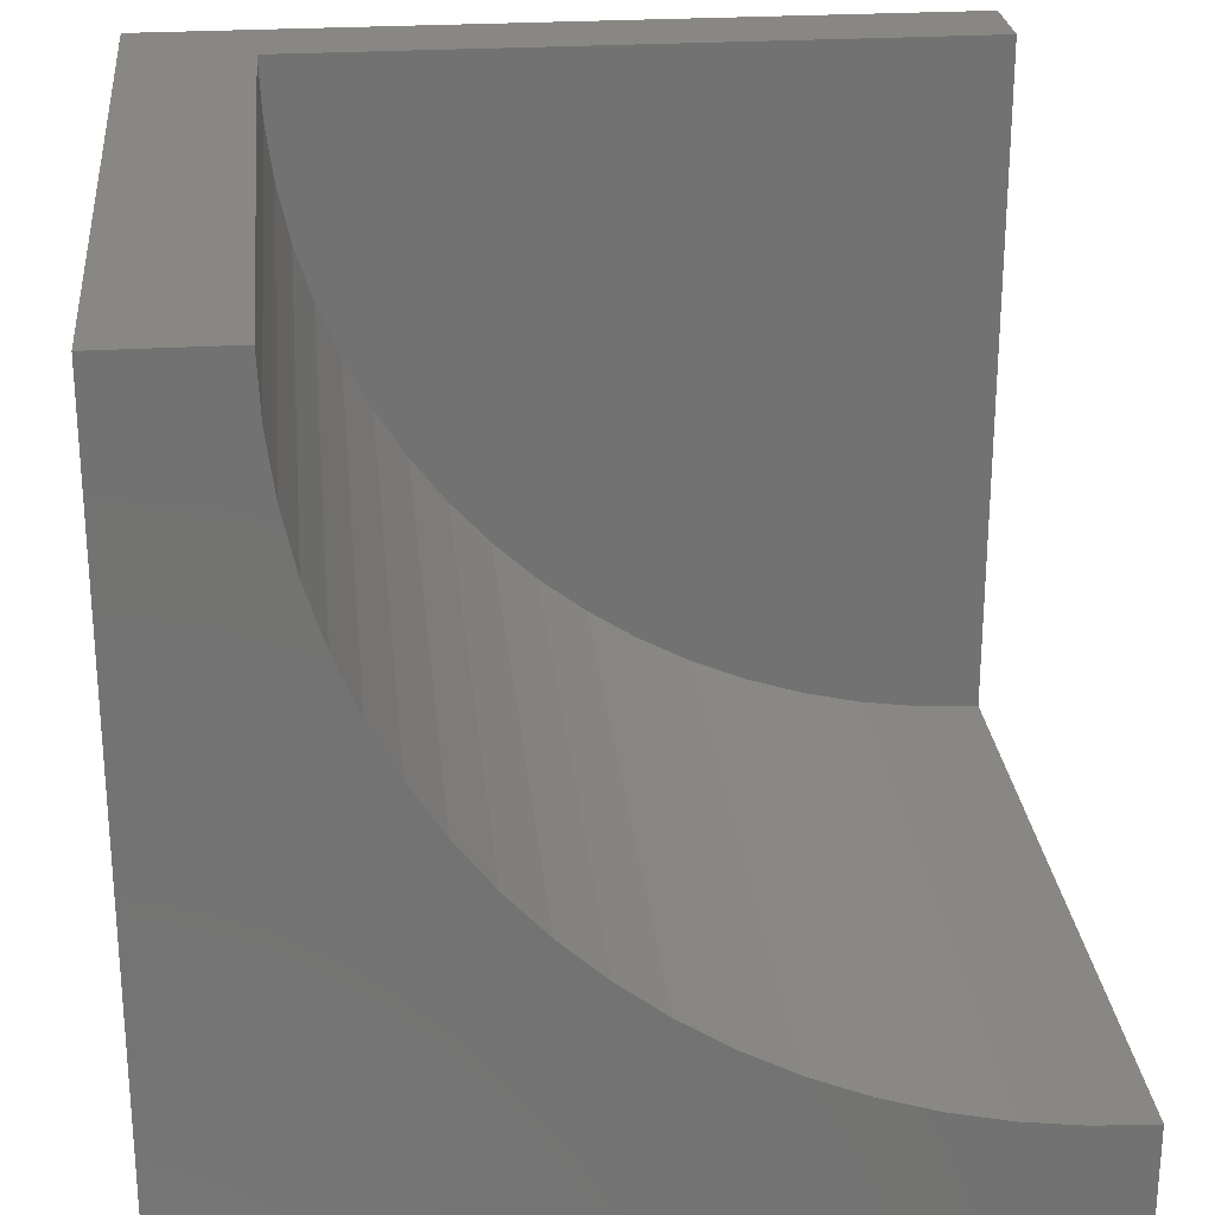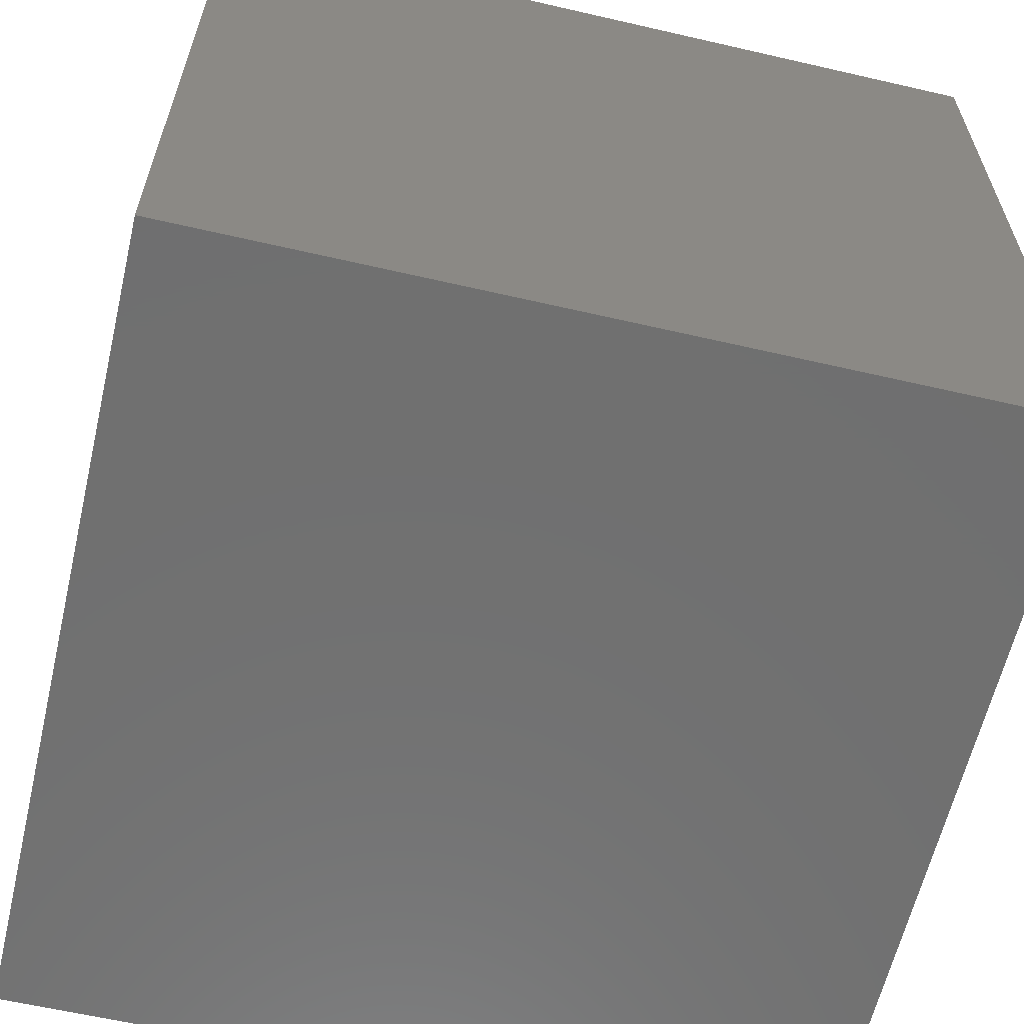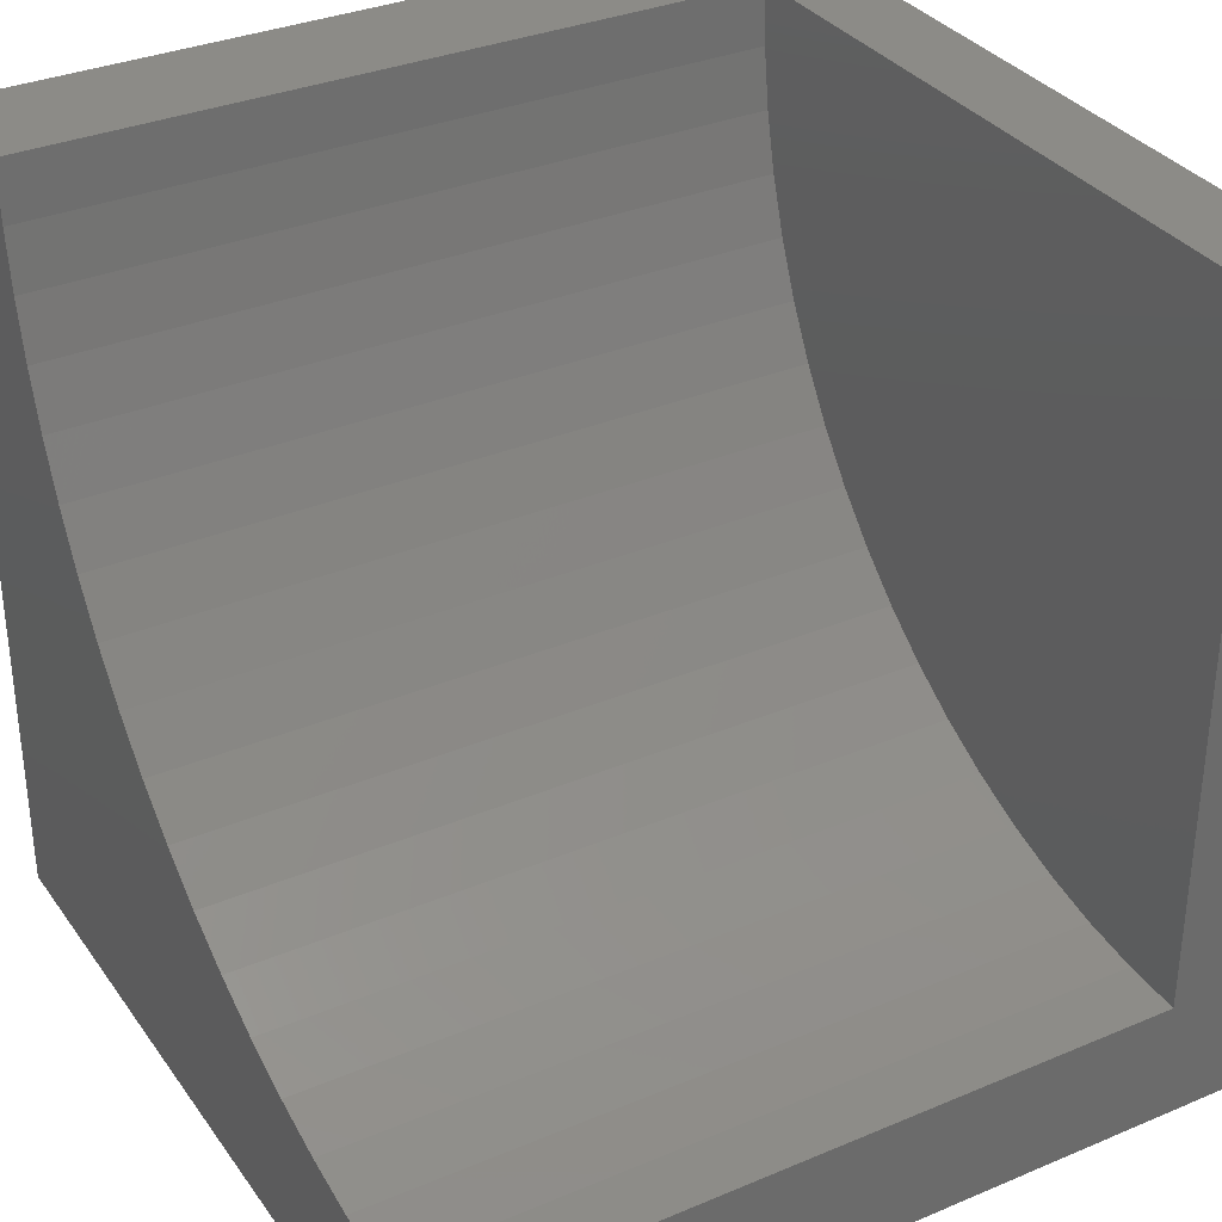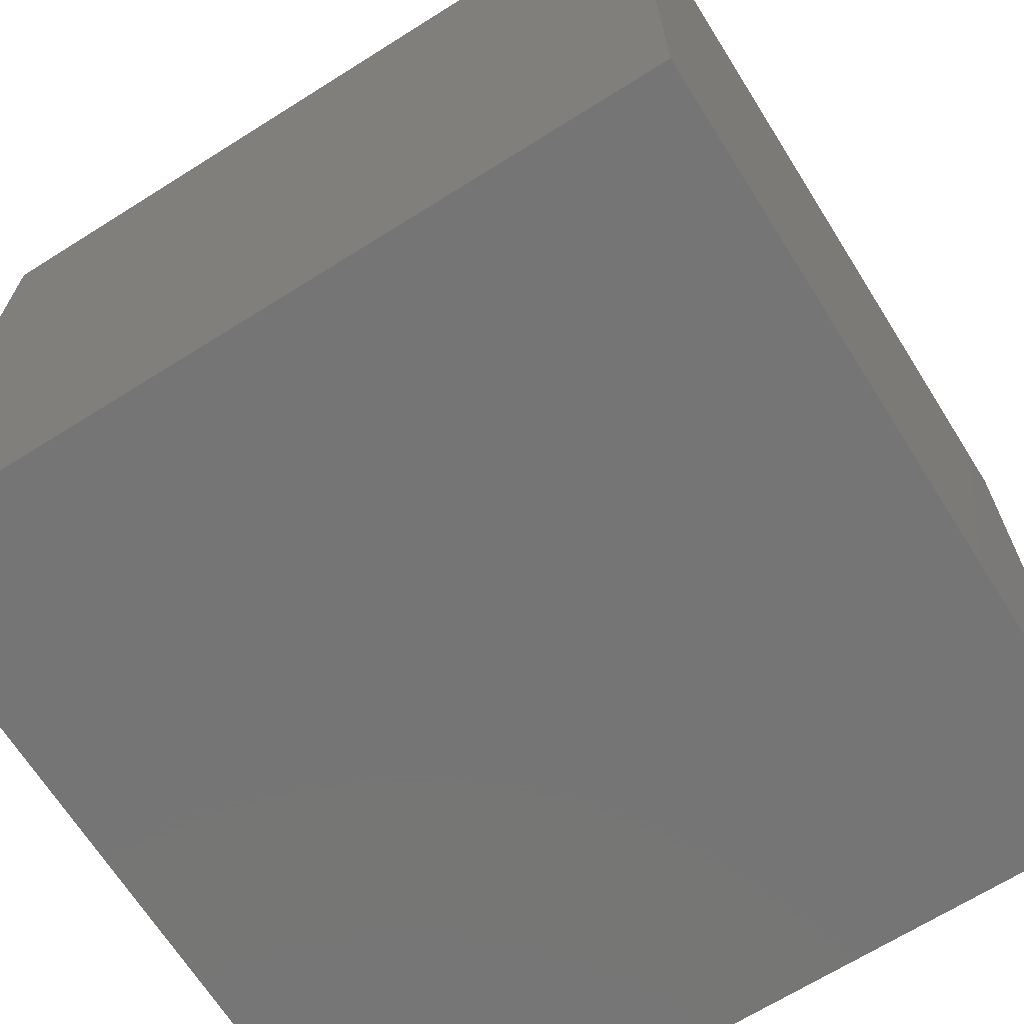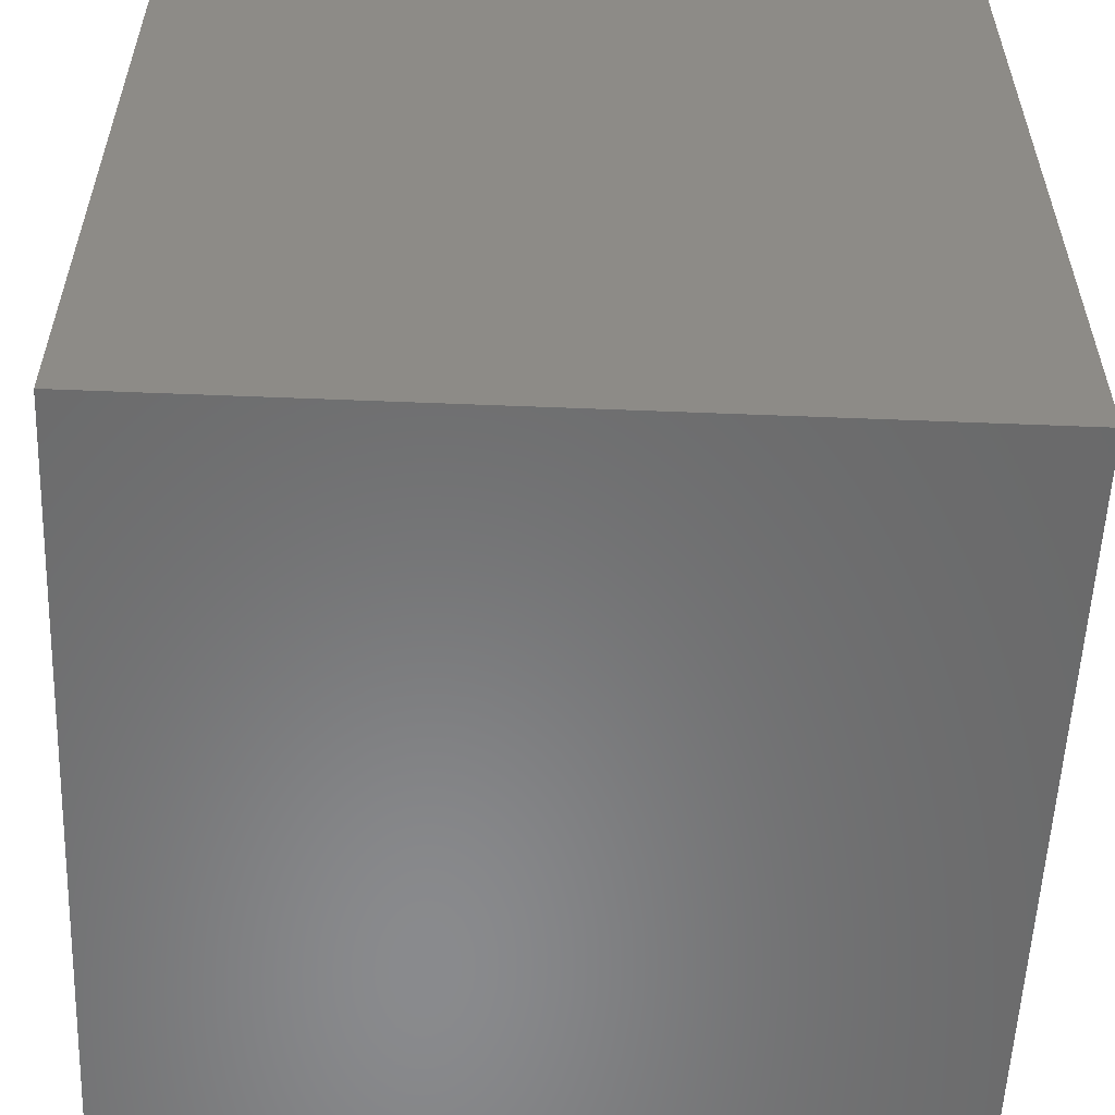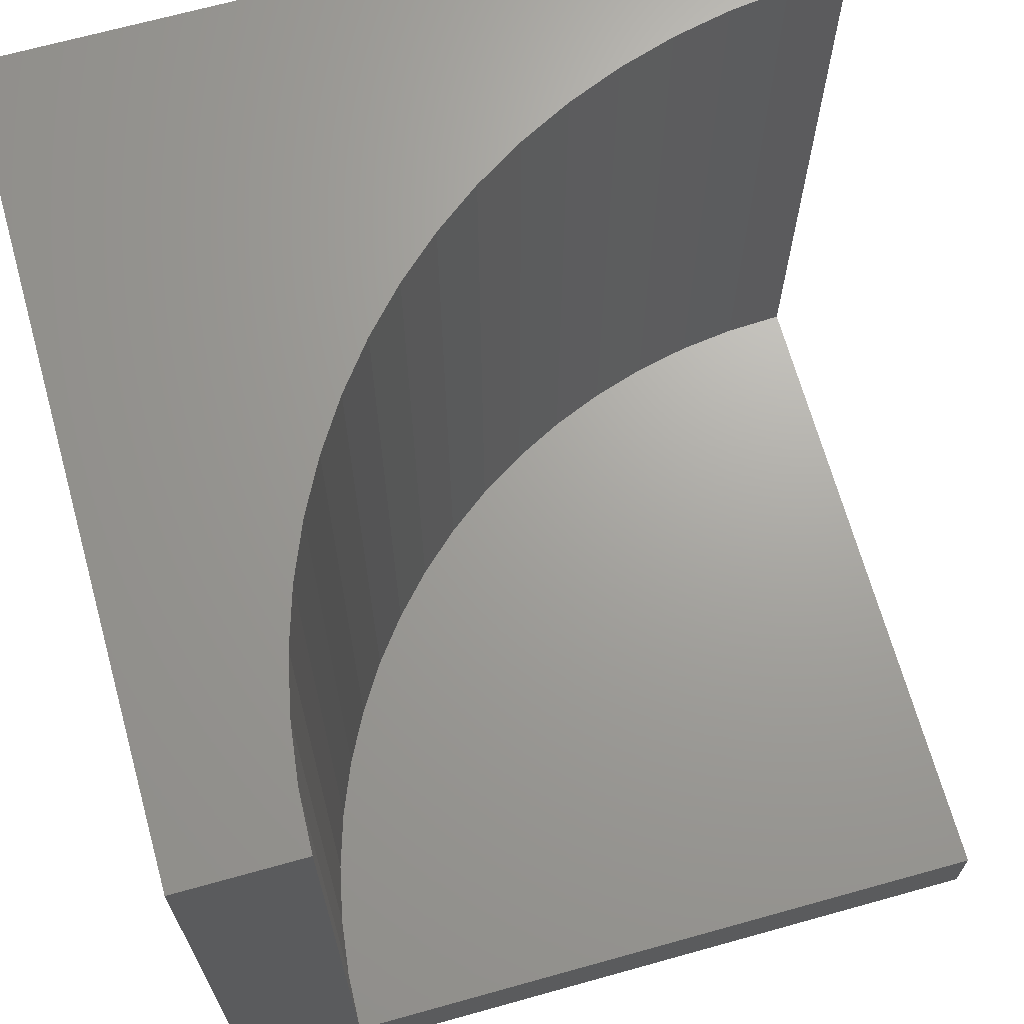
<metadata>
{"format":"stl","ext":"stl","renderer":"f3d","projection":"perspective","resolution":1024,"background":"white","views":[{"elev":25.6,"azim":-5.6,"up":"+Y"},{"elev":-61.8,"azim":-13.2,"up":"+Z"},{"elev":33.4,"azim":60.0,"up":"+Y"},{"elev":-67.7,"azim":-57.8,"up":"+Z"},{"elev":-56.2,"azim":-2.4,"up":"+Z"},{"elev":68.0,"azim":74.4,"up":"+Z"}]}
</metadata>
<code>
# stl→obj: 46 verts, 88 faces
v 0 10 10
v 0 10 0
v 0 0 10
v 0 0 0
v 1.557 9.261 10
v 1.524 10 10
v 10 1.524 10
v 9.261 1.557 10
v 10 0 10
v 8.528 1.653 10
v 7.806 1.813 10
v 7.101 2.036 10
v 6.418 2.319 10
v 5.762 2.66 10
v 5.139 3.057 10
v 4.552 3.507 10
v 4.007 4.007 10
v 3.507 4.552 10
v 3.057 5.139 10
v 2.66 5.762 10
v 2.319 6.418 10
v 2.036 7.101 10
v 1.813 7.806 10
v 1.653 8.528 10
v 10 1.524 1.032
v 10 0 0
v 10 10 1.032
v 10 10 0
v 1.524 10 1.032
v 1.557 9.261 1.032
v 1.653 8.528 1.032
v 1.813 7.806 1.032
v 2.036 7.101 1.032
v 2.319 6.418 1.032
v 2.66 5.762 1.032
v 3.057 5.139 1.032
v 3.507 4.552 1.032
v 4.007 4.007 1.032
v 4.552 3.507 1.032
v 5.139 3.057 1.032
v 5.762 2.66 1.032
v 6.418 2.319 1.032
v 7.101 2.036 1.032
v 7.806 1.813 1.032
v 8.528 1.653 1.032
v 9.261 1.557 1.032
f 1 2 3
f 3 2 4
f 5 6 1
f 7 8 9
f 9 8 10
f 9 10 3
f 3 10 11
f 3 11 12
f 12 13 3
f 3 13 14
f 3 14 15
f 15 16 3
f 3 16 17
f 3 17 18
f 18 19 3
f 3 19 20
f 3 20 21
f 21 22 3
f 3 22 23
f 3 23 1
f 1 23 24
f 1 24 5
f 7 9 25
f 25 9 26
f 25 26 27
f 27 26 28
f 2 28 4
f 4 28 26
f 27 28 29
f 29 28 2
f 29 2 6
f 6 2 1
f 26 9 4
f 4 9 3
f 29 6 5
f 29 5 30
f 30 5 24
f 30 24 31
f 31 24 23
f 31 23 32
f 32 23 22
f 32 22 33
f 33 22 21
f 33 21 34
f 34 21 20
f 34 20 35
f 35 20 19
f 35 19 36
f 36 19 18
f 36 18 37
f 37 18 17
f 37 17 38
f 38 17 16
f 38 16 39
f 39 16 15
f 39 15 40
f 40 15 14
f 40 14 41
f 41 14 13
f 41 13 42
f 42 13 12
f 42 12 43
f 43 12 11
f 43 11 44
f 44 11 10
f 44 10 45
f 45 10 8
f 45 8 46
f 46 8 7
f 46 7 25
f 29 30 27
f 27 30 31
f 40 41 27
f 31 32 27
f 27 32 33
f 27 33 34
f 34 35 27
f 27 35 36
f 27 36 37
f 37 38 27
f 27 38 39
f 27 39 40
f 41 42 27
f 27 42 43
f 27 43 44
f 44 45 27
f 27 45 46
f 27 46 25

</code>
